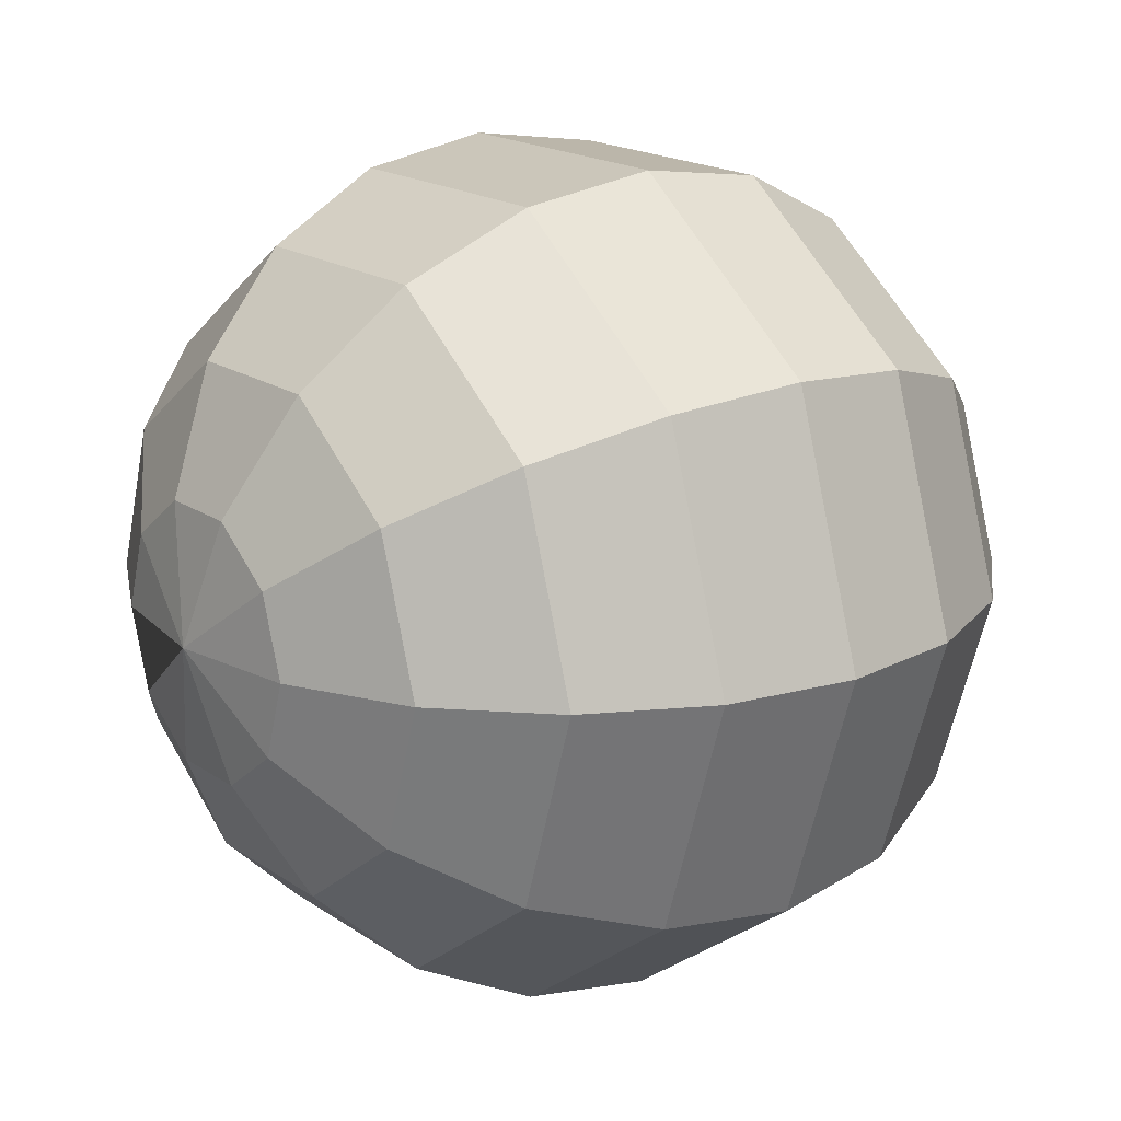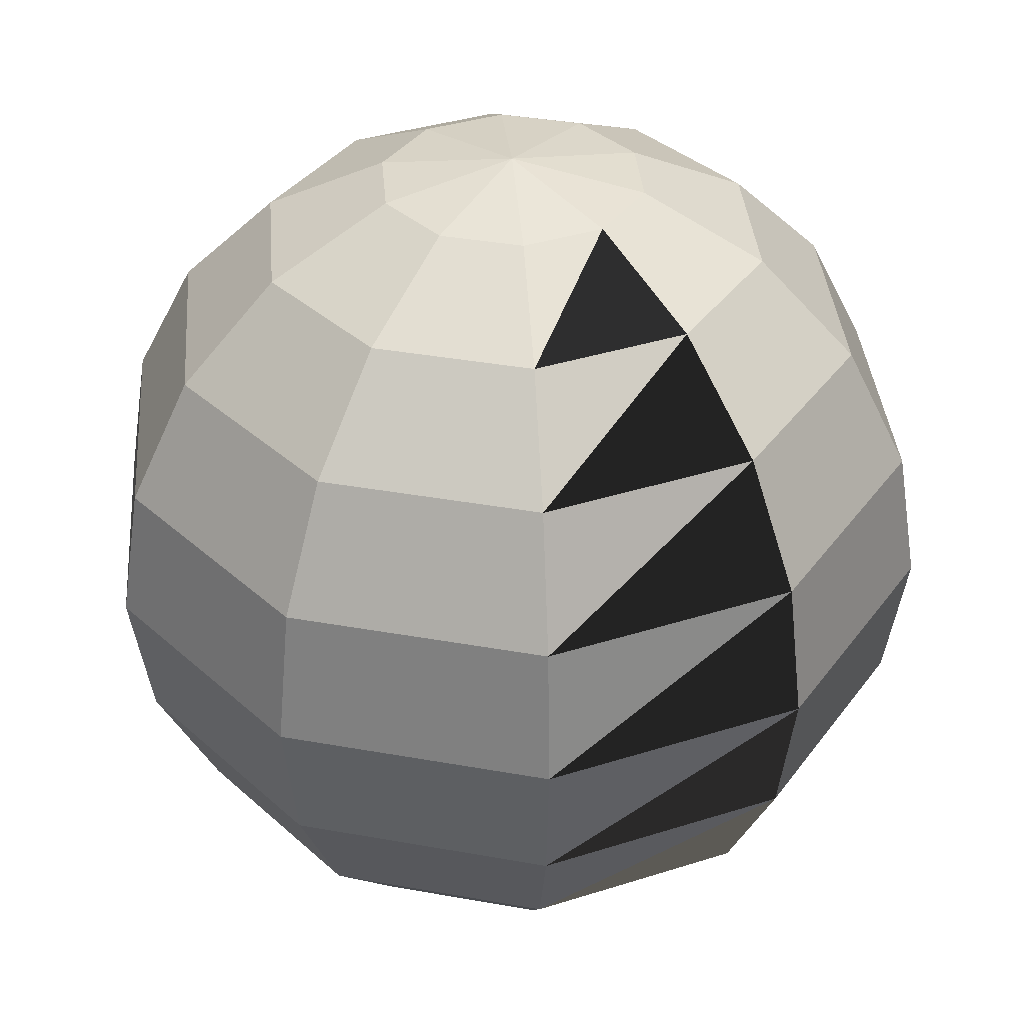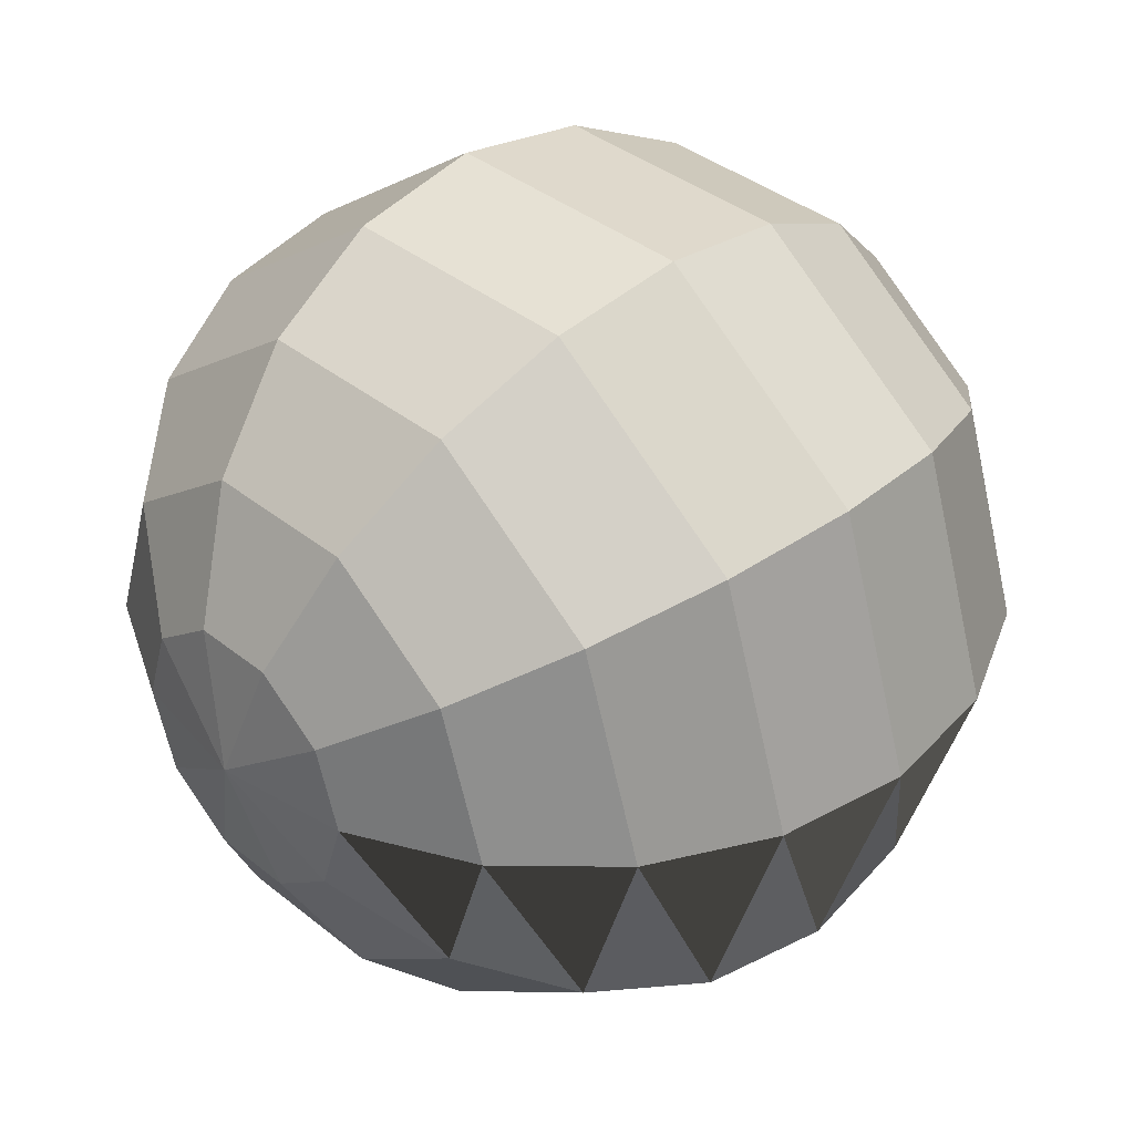
<metadata>
{"format":"obj","ext":"obj","renderer":"f3d","projection":"perspective","resolution":1024,"background":"white","views":[{"elev":17.8,"azim":52.8,"up":"+Z"},{"elev":36.2,"azim":-130.7,"up":"+Y"},{"elev":37.6,"azim":-134.2,"up":"+Z"}]}
</metadata>
<code>
o sphere.stl
v 0 5 0
v -1.545 4.755 0
v -1.25 4.755 0.9082
v 0 5 0
v -1.25 4.755 0.9082
v -0.4775 4.755 1.469
v 0 5 0
v -0.4775 4.755 1.469
v 0.4775 4.755 1.469
v 0 5 0
v 0.4775 4.755 1.469
v 1.25 4.755 0.9082
v 0 5 0
v 1.25 4.755 0.9082
v 1.545 4.755 1.892e-16
v 0 5 0
v 1.545 4.755 1.892e-16
v 1.25 4.755 -0.9082
v 0 5 0
v 1.25 4.755 -0.9082
v 0.4775 4.755 -1.469
v 0 5 0
v 0.4775 4.755 -1.469
v -0.4775 4.755 -1.469
v 0 5 0
v -0.4775 4.755 -1.469
v -1.25 4.755 -0.9082
v 0 5 0
v -1.25 4.755 -0.9082
v -1.545 4.755 0
v -1.545 4.755 0
v -2.939 4.045 0
v -1.25 4.755 0.9082
v -1.25 4.755 0.9082
v -2.939 4.045 0
v -2.378 4.045 1.727
v -1.25 4.755 0.9082
v -2.378 4.045 1.727
v -0.4775 4.755 1.469
v -0.4775 4.755 1.469
v -2.378 4.045 1.727
v -0.9082 4.045 2.795
v -0.4775 4.755 1.469
v -0.9082 4.045 2.795
v 0.4775 4.755 1.469
v 0.4775 4.755 1.469
v -0.9082 4.045 2.795
v 0.9082 4.045 2.795
v 0.4775 4.755 1.469
v 0.9082 4.045 2.795
v 1.25 4.755 0.9082
v 1.25 4.755 0.9082
v 0.9082 4.045 2.795
v 2.378 4.045 1.727
v 1.25 4.755 0.9082
v 2.378 4.045 1.727
v 1.545 4.755 1.892e-16
v 1.545 4.755 1.892e-16
v 2.378 4.045 1.727
v 2.939 4.045 3.599e-16
v 1.545 4.755 1.892e-16
v 2.939 4.045 3.599e-16
v 1.25 4.755 -0.9082
v 1.25 4.755 -0.9082
v 2.939 4.045 3.599e-16
v 2.378 4.045 -1.727
v 1.25 4.755 -0.9082
v 2.378 4.045 -1.727
v 0.4775 4.755 -1.469
v 0.4775 4.755 -1.469
v 2.378 4.045 -1.727
v 0.9082 4.045 -2.795
v 0.4775 4.755 -1.469
v 0.9082 4.045 -2.795
v -0.4775 4.755 -1.469
v -0.4775 4.755 -1.469
v 0.9082 4.045 -2.795
v -0.9082 4.045 -2.795
v -0.4775 4.755 -1.469
v -0.9082 4.045 -2.795
v -1.25 4.755 -0.9082
v -1.25 4.755 -0.9082
v -0.9082 4.045 -2.795
v -2.378 4.045 -1.727
v -1.25 4.755 -0.9082
v -2.378 4.045 -1.727
v 0 0 0
v 0 0 0
v -2.378 4.045 -1.727
v -1.545 4.755 0
v -2.939 4.045 0
v -4.045 2.939 0
v -2.378 4.045 1.727
v -2.378 4.045 1.727
v -4.045 2.939 0
v -3.273 2.939 2.378
v -2.378 4.045 1.727
v -3.273 2.939 2.378
v -0.9082 4.045 2.795
v -0.9082 4.045 2.795
v -3.273 2.939 2.378
v -1.25 2.939 3.847
v -0.9082 4.045 2.795
v -1.25 2.939 3.847
v 0.9082 4.045 2.795
v 0.9082 4.045 2.795
v -1.25 2.939 3.847
v 1.25 2.939 3.847
v 0.9082 4.045 2.795
v 1.25 2.939 3.847
v 2.378 4.045 1.727
v 2.378 4.045 1.727
v 1.25 2.939 3.847
v 3.273 2.939 2.378
v 2.378 4.045 1.727
v 3.273 2.939 2.378
v 2.939 4.045 3.599e-16
v 2.939 4.045 3.599e-16
v 3.273 2.939 2.378
v 4.045 2.939 4.954e-16
v 2.939 4.045 3.599e-16
v 4.045 2.939 4.954e-16
v 2.378 4.045 -1.727
v 2.378 4.045 -1.727
v 4.045 2.939 4.954e-16
v 3.273 2.939 -2.378
v 2.378 4.045 -1.727
v 3.273 2.939 -2.378
v 0.9082 4.045 -2.795
v 0.9082 4.045 -2.795
v 3.273 2.939 -2.378
v 1.25 2.939 -3.847
v 0.9082 4.045 -2.795
v 1.25 2.939 -3.847
v -0.9082 4.045 -2.795
v -0.9082 4.045 -2.795
v 1.25 2.939 -3.847
v -1.25 2.939 -3.847
v -0.9082 4.045 -2.795
v -1.25 2.939 -3.847
v -2.378 4.045 -1.727
v -2.378 4.045 -1.727
v -1.25 2.939 -3.847
v -3.273 2.939 -2.378
v -2.378 4.045 -1.727
v -3.273 2.939 -2.378
v 0 0 0
v 0 0 0
v -3.273 2.939 -2.378
v -1.545 4.755 0
v -4.045 2.939 0
v -4.755 1.545 0
v -3.273 2.939 2.378
v -3.273 2.939 2.378
v -4.755 1.545 0
v -3.847 1.545 2.795
v -3.273 2.939 2.378
v -3.847 1.545 2.795
v -1.25 2.939 3.847
v -1.25 2.939 3.847
v -3.847 1.545 2.795
v -1.469 1.545 4.523
v -1.25 2.939 3.847
v -1.469 1.545 4.523
v 1.25 2.939 3.847
v 1.25 2.939 3.847
v -1.469 1.545 4.523
v 1.469 1.545 4.523
v 1.25 2.939 3.847
v 1.469 1.545 4.523
v 3.273 2.939 2.378
v 3.273 2.939 2.378
v 1.469 1.545 4.523
v 3.847 1.545 2.795
v 3.273 2.939 2.378
v 3.847 1.545 2.795
v 4.045 2.939 4.954e-16
v 4.045 2.939 4.954e-16
v 3.847 1.545 2.795
v 4.755 1.545 5.824e-16
v 4.045 2.939 4.954e-16
v 4.755 1.545 5.824e-16
v 3.273 2.939 -2.378
v 3.273 2.939 -2.378
v 4.755 1.545 5.824e-16
v 3.847 1.545 -2.795
v 3.273 2.939 -2.378
v 3.847 1.545 -2.795
v 1.25 2.939 -3.847
v 1.25 2.939 -3.847
v 3.847 1.545 -2.795
v 1.469 1.545 -4.523
v 1.25 2.939 -3.847
v 1.469 1.545 -4.523
v -1.25 2.939 -3.847
v -1.25 2.939 -3.847
v 1.469 1.545 -4.523
v -1.469 1.545 -4.523
v -1.25 2.939 -3.847
v -1.469 1.545 -4.523
v -3.273 2.939 -2.378
v -3.273 2.939 -2.378
v -1.469 1.545 -4.523
v -3.847 1.545 -2.795
v -3.273 2.939 -2.378
v -3.847 1.545 -2.795
v 0 0 0
v 0 0 0
v -3.847 1.545 -2.795
v -1.545 4.755 0
v -4.755 1.545 0
v -5 3.062e-16 0
v -3.847 1.545 2.795
v -3.847 1.545 2.795
v -5 3.062e-16 0
v -4.045 3.062e-16 2.939
v -3.847 1.545 2.795
v -4.045 3.062e-16 2.939
v -1.469 1.545 4.523
v -1.469 1.545 4.523
v -4.045 3.062e-16 2.939
v -1.545 3.062e-16 4.755
v -1.469 1.545 4.523
v -1.545 3.062e-16 4.755
v 1.469 1.545 4.523
v 1.469 1.545 4.523
v -1.545 3.062e-16 4.755
v 1.545 3.062e-16 4.755
v 1.469 1.545 4.523
v 1.545 3.062e-16 4.755
v 3.847 1.545 2.795
v 3.847 1.545 2.795
v 1.545 3.062e-16 4.755
v 4.045 3.062e-16 2.939
v 3.847 1.545 2.795
v 4.045 3.062e-16 2.939
v 4.755 1.545 5.824e-16
v 4.755 1.545 5.824e-16
v 4.045 3.062e-16 2.939
v 5 3.062e-16 6.123e-16
v 4.755 1.545 5.824e-16
v 5 3.062e-16 6.123e-16
v 3.847 1.545 -2.795
v 3.847 1.545 -2.795
v 5 3.062e-16 6.123e-16
v 4.045 3.062e-16 -2.939
v 3.847 1.545 -2.795
v 4.045 3.062e-16 -2.939
v 1.469 1.545 -4.523
v 1.469 1.545 -4.523
v 4.045 3.062e-16 -2.939
v 1.545 3.062e-16 -4.755
v 1.469 1.545 -4.523
v 1.545 3.062e-16 -4.755
v -1.469 1.545 -4.523
v -1.469 1.545 -4.523
v 1.545 3.062e-16 -4.755
v -1.545 3.062e-16 -4.755
v -1.469 1.545 -4.523
v -1.545 3.062e-16 -4.755
v -3.847 1.545 -2.795
v -3.847 1.545 -2.795
v -1.545 3.062e-16 -4.755
v -4.045 3.062e-16 -2.939
v -3.847 1.545 -2.795
v -4.045 3.062e-16 -2.939
v 0 0 0
v 0 0 0
v -4.045 3.062e-16 -2.939
v -1.545 4.755 0
v -5 3.062e-16 0
v -4.755 -1.545 0
v -4.045 3.062e-16 2.939
v -4.045 3.062e-16 2.939
v -4.755 -1.545 0
v -3.847 -1.545 2.795
v -4.045 3.062e-16 2.939
v -3.847 -1.545 2.795
v -1.545 3.062e-16 4.755
v -1.545 3.062e-16 4.755
v -3.847 -1.545 2.795
v -1.469 -1.545 4.523
v -1.545 3.062e-16 4.755
v -1.469 -1.545 4.523
v 1.545 3.062e-16 4.755
v 1.545 3.062e-16 4.755
v -1.469 -1.545 4.523
v 1.469 -1.545 4.523
v 1.545 3.062e-16 4.755
v 1.469 -1.545 4.523
v 4.045 3.062e-16 2.939
v 4.045 3.062e-16 2.939
v 1.469 -1.545 4.523
v 3.847 -1.545 2.795
v 4.045 3.062e-16 2.939
v 3.847 -1.545 2.795
v 5 3.062e-16 6.123e-16
v 5 3.062e-16 6.123e-16
v 3.847 -1.545 2.795
v 4.755 -1.545 5.824e-16
v 5 3.062e-16 6.123e-16
v 4.755 -1.545 5.824e-16
v 4.045 3.062e-16 -2.939
v 4.045 3.062e-16 -2.939
v 4.755 -1.545 5.824e-16
v 3.847 -1.545 -2.795
v 4.045 3.062e-16 -2.939
v 3.847 -1.545 -2.795
v 1.545 3.062e-16 -4.755
v 1.545 3.062e-16 -4.755
v 3.847 -1.545 -2.795
v 1.469 -1.545 -4.523
v 1.545 3.062e-16 -4.755
v 1.469 -1.545 -4.523
v -1.545 3.062e-16 -4.755
v -1.545 3.062e-16 -4.755
v 1.469 -1.545 -4.523
v -1.469 -1.545 -4.523
v -1.545 3.062e-16 -4.755
v -1.469 -1.545 -4.523
v -4.045 3.062e-16 -2.939
v -4.045 3.062e-16 -2.939
v -1.469 -1.545 -4.523
v -3.847 -1.545 -2.795
v -4.045 3.062e-16 -2.939
v -3.847 -1.545 -2.795
v 0 0 0
v 0 0 0
v -3.847 -1.545 -2.795
v -1.545 4.755 0
v -4.755 -1.545 0
v -4.045 -2.939 0
v -3.847 -1.545 2.795
v -3.847 -1.545 2.795
v -4.045 -2.939 0
v -3.273 -2.939 2.378
v -3.847 -1.545 2.795
v -3.273 -2.939 2.378
v -1.469 -1.545 4.523
v -1.469 -1.545 4.523
v -3.273 -2.939 2.378
v -1.25 -2.939 3.847
v -1.469 -1.545 4.523
v -1.25 -2.939 3.847
v 1.469 -1.545 4.523
v 1.469 -1.545 4.523
v -1.25 -2.939 3.847
v 1.25 -2.939 3.847
v 1.469 -1.545 4.523
v 1.25 -2.939 3.847
v 3.847 -1.545 2.795
v 3.847 -1.545 2.795
v 1.25 -2.939 3.847
v 3.273 -2.939 2.378
v 3.847 -1.545 2.795
v 3.273 -2.939 2.378
v 4.755 -1.545 5.824e-16
v 4.755 -1.545 5.824e-16
v 3.273 -2.939 2.378
v 4.045 -2.939 4.954e-16
v 4.755 -1.545 5.824e-16
v 4.045 -2.939 4.954e-16
v 3.847 -1.545 -2.795
v 3.847 -1.545 -2.795
v 4.045 -2.939 4.954e-16
v 3.273 -2.939 -2.378
v 3.847 -1.545 -2.795
v 3.273 -2.939 -2.378
v 1.469 -1.545 -4.523
v 1.469 -1.545 -4.523
v 3.273 -2.939 -2.378
v 1.25 -2.939 -3.847
v 1.469 -1.545 -4.523
v 1.25 -2.939 -3.847
v -1.469 -1.545 -4.523
v -1.469 -1.545 -4.523
v 1.25 -2.939 -3.847
v -1.25 -2.939 -3.847
v -1.469 -1.545 -4.523
v -1.25 -2.939 -3.847
v -3.847 -1.545 -2.795
v -3.847 -1.545 -2.795
v -1.25 -2.939 -3.847
v -3.273 -2.939 -2.378
v -3.847 -1.545 -2.795
v -3.273 -2.939 -2.378
v 0 0 0
v 0 0 0
v -3.273 -2.939 -2.378
v -1.545 4.755 0
v -4.045 -2.939 0
v -2.939 -4.045 0
v -3.273 -2.939 2.378
v -3.273 -2.939 2.378
v -2.939 -4.045 0
v -2.378 -4.045 1.727
v -3.273 -2.939 2.378
v -2.378 -4.045 1.727
v -1.25 -2.939 3.847
v -1.25 -2.939 3.847
v -2.378 -4.045 1.727
v -0.9082 -4.045 2.795
v -1.25 -2.939 3.847
v -0.9082 -4.045 2.795
v 1.25 -2.939 3.847
v 1.25 -2.939 3.847
v -0.9082 -4.045 2.795
v 0.9082 -4.045 2.795
v 1.25 -2.939 3.847
v 0.9082 -4.045 2.795
v 3.273 -2.939 2.378
v 3.273 -2.939 2.378
v 0.9082 -4.045 2.795
v 2.378 -4.045 1.727
v 3.273 -2.939 2.378
v 2.378 -4.045 1.727
v 4.045 -2.939 4.954e-16
v 4.045 -2.939 4.954e-16
v 2.378 -4.045 1.727
v 2.939 -4.045 3.599e-16
v 4.045 -2.939 4.954e-16
v 2.939 -4.045 3.599e-16
v 3.273 -2.939 -2.378
v 3.273 -2.939 -2.378
v 2.939 -4.045 3.599e-16
v 2.378 -4.045 -1.727
v 3.273 -2.939 -2.378
v 2.378 -4.045 -1.727
v 1.25 -2.939 -3.847
v 1.25 -2.939 -3.847
v 2.378 -4.045 -1.727
v 0.9082 -4.045 -2.795
v 1.25 -2.939 -3.847
v 0.9082 -4.045 -2.795
v -1.25 -2.939 -3.847
v -1.25 -2.939 -3.847
v 0.9082 -4.045 -2.795
v -0.9082 -4.045 -2.795
v -1.25 -2.939 -3.847
v -0.9082 -4.045 -2.795
v -3.273 -2.939 -2.378
v -3.273 -2.939 -2.378
v -0.9082 -4.045 -2.795
v -2.378 -4.045 -1.727
v -3.273 -2.939 -2.378
v -2.378 -4.045 -1.727
v 0 0 0
v 0 0 0
v -2.378 -4.045 -1.727
v -1.545 4.755 0
v -2.939 -4.045 0
v -1.545 -4.755 0
v -2.378 -4.045 1.727
v -2.378 -4.045 1.727
v -1.545 -4.755 0
v -1.25 -4.755 0.9082
v -2.378 -4.045 1.727
v -1.25 -4.755 0.9082
v -0.9082 -4.045 2.795
v -0.9082 -4.045 2.795
v -1.25 -4.755 0.9082
v -0.4775 -4.755 1.469
v -0.9082 -4.045 2.795
v -0.4775 -4.755 1.469
v 0.9082 -4.045 2.795
v 0.9082 -4.045 2.795
v -0.4775 -4.755 1.469
v 0.4775 -4.755 1.469
v 0.9082 -4.045 2.795
v 0.4775 -4.755 1.469
v 2.378 -4.045 1.727
v 2.378 -4.045 1.727
v 0.4775 -4.755 1.469
v 1.25 -4.755 0.9082
v 2.378 -4.045 1.727
v 1.25 -4.755 0.9082
v 2.939 -4.045 3.599e-16
v 2.939 -4.045 3.599e-16
v 1.25 -4.755 0.9082
v 1.545 -4.755 1.892e-16
v 2.939 -4.045 3.599e-16
v 1.545 -4.755 1.892e-16
v 2.378 -4.045 -1.727
v 2.378 -4.045 -1.727
v 1.545 -4.755 1.892e-16
v 1.25 -4.755 -0.9082
v 2.378 -4.045 -1.727
v 1.25 -4.755 -0.9082
v 0.9082 -4.045 -2.795
v 0.9082 -4.045 -2.795
v 1.25 -4.755 -0.9082
v 0.4775 -4.755 -1.469
v 0.9082 -4.045 -2.795
v 0.4775 -4.755 -1.469
v -0.9082 -4.045 -2.795
v -0.9082 -4.045 -2.795
v 0.4775 -4.755 -1.469
v -0.4775 -4.755 -1.469
v -0.9082 -4.045 -2.795
v -0.4775 -4.755 -1.469
v -2.378 -4.045 -1.727
v -2.378 -4.045 -1.727
v -0.4775 -4.755 -1.469
v -1.25 -4.755 -0.9082
v -2.378 -4.045 -1.727
v -1.25 -4.755 -0.9082
v 0 0 0
v 0 0 0
v -1.25 -4.755 -0.9082
v -1.545 4.755 0
v -1.25 4.755 -0.9082
v -2.378 4.045 -1.727
v -1.545 4.755 0
v -1.545 4.755 0
v -2.378 4.045 -1.727
v -2.939 4.045 0
v -2.378 4.045 -1.727
v -3.273 2.939 -2.378
v -2.939 4.045 0
v -2.939 4.045 0
v -3.273 2.939 -2.378
v -4.045 2.939 0
v -3.273 2.939 -2.378
v -3.847 1.545 -2.795
v -4.045 2.939 0
v -4.045 2.939 0
v -3.847 1.545 -2.795
v -4.755 1.545 0
v -3.847 1.545 -2.795
v -4.045 3.062e-16 -2.939
v -4.755 1.545 0
v -4.755 1.545 0
v -4.045 3.062e-16 -2.939
v -5 3.062e-16 0
v -4.045 3.062e-16 -2.939
v -3.847 -1.545 -2.795
v -5 3.062e-16 0
v -5 3.062e-16 0
v -3.847 -1.545 -2.795
v -4.755 -1.545 0
v -3.847 -1.545 -2.795
v -3.273 -2.939 -2.378
v -4.755 -1.545 0
v -4.755 -1.545 0
v -3.273 -2.939 -2.378
v -4.045 -2.939 0
v -3.273 -2.939 -2.378
v -2.378 -4.045 -1.727
v -4.045 -2.939 0
v -4.045 -2.939 0
v -2.378 -4.045 -1.727
v -2.939 -4.045 0
v -2.378 -4.045 -1.727
v -1.25 -4.755 -0.9082
v -2.939 -4.045 0
v -2.939 -4.045 0
v -1.25 -4.755 -0.9082
v -1.545 -4.755 0
v -1.25 -4.755 -0.9082
v 0 0 0
v -1.545 -4.755 0
v 0 -5 0
v -1.25 -4.755 0.9082
v -1.545 -4.755 0
v 0 -5 0
v -0.4775 -4.755 1.469
v -1.25 -4.755 0.9082
v 0 -5 0
v 0.4775 -4.755 1.469
v -0.4775 -4.755 1.469
v 0 -5 0
v 1.25 -4.755 0.9082
v 0.4775 -4.755 1.469
v 0 -5 0
v 1.545 -4.755 1.892e-16
v 1.25 -4.755 0.9082
v 0 -5 0
v 1.25 -4.755 -0.9082
v 1.545 -4.755 1.892e-16
v 0 -5 0
v 0.4775 -4.755 -1.469
v 1.25 -4.755 -0.9082
v 0 -5 0
v -0.4775 -4.755 -1.469
v 0.4775 -4.755 -1.469
v 0 -5 0
v -1.25 -4.755 -0.9082
v -0.4775 -4.755 -1.469
v 0 -5 0
v 0 0 0
v -1.25 -4.755 -0.9082
v 0 -5 0
v -1.545 -4.755 0
v -1.25 -4.755 -0.9082
f 1 2 3
f 4 5 6
f 7 8 9
f 10 11 12
f 13 14 15
f 16 17 18
f 19 20 21
f 22 23 24
f 25 26 27
f 28 29 30
f 31 32 33
f 34 35 36
f 37 38 39
f 40 41 42
f 43 44 45
f 46 47 48
f 49 50 51
f 52 53 54
f 55 56 57
f 58 59 60
f 61 62 63
f 64 65 66
f 67 68 69
f 70 71 72
f 73 74 75
f 76 77 78
f 79 80 81
f 82 83 84
f 85 86 87
f 88 89 90
f 91 92 93
f 94 95 96
f 97 98 99
f 100 101 102
f 103 104 105
f 106 107 108
f 109 110 111
f 112 113 114
f 115 116 117
f 118 119 120
f 121 122 123
f 124 125 126
f 127 128 129
f 130 131 132
f 133 134 135
f 136 137 138
f 139 140 141
f 142 143 144
f 145 146 147
f 148 149 150
f 151 152 153
f 154 155 156
f 157 158 159
f 160 161 162
f 163 164 165
f 166 167 168
f 169 170 171
f 172 173 174
f 175 176 177
f 178 179 180
f 181 182 183
f 184 185 186
f 187 188 189
f 190 191 192
f 193 194 195
f 196 197 198
f 199 200 201
f 202 203 204
f 205 206 207
f 208 209 210
f 211 212 213
f 214 215 216
f 217 218 219
f 220 221 222
f 223 224 225
f 226 227 228
f 229 230 231
f 232 233 234
f 235 236 237
f 238 239 240
f 241 242 243
f 244 245 246
f 247 248 249
f 250 251 252
f 253 254 255
f 256 257 258
f 259 260 261
f 262 263 264
f 265 266 267
f 268 269 270
f 271 272 273
f 274 275 276
f 277 278 279
f 280 281 282
f 283 284 285
f 286 287 288
f 289 290 291
f 292 293 294
f 295 296 297
f 298 299 300
f 301 302 303
f 304 305 306
f 307 308 309
f 310 311 312
f 313 314 315
f 316 317 318
f 319 320 321
f 322 323 324
f 325 326 327
f 328 329 330
f 331 332 333
f 334 335 336
f 337 338 339
f 340 341 342
f 343 344 345
f 346 347 348
f 349 350 351
f 352 353 354
f 355 356 357
f 358 359 360
f 361 362 363
f 364 365 366
f 367 368 369
f 370 371 372
f 373 374 375
f 376 377 378
f 379 380 381
f 382 383 384
f 385 386 387
f 388 389 390
f 391 392 393
f 394 395 396
f 397 398 399
f 400 401 402
f 403 404 405
f 406 407 408
f 409 410 411
f 412 413 414
f 415 416 417
f 418 419 420
f 421 422 423
f 424 425 426
f 427 428 429
f 430 431 432
f 433 434 435
f 436 437 438
f 439 440 441
f 442 443 444
f 445 446 447
f 448 449 450
f 451 452 453
f 454 455 456
f 457 458 459
f 460 461 462
f 463 464 465
f 466 467 468
f 469 470 471
f 472 473 474
f 475 476 477
f 478 479 480
f 481 482 483
f 484 485 486
f 487 488 489
f 490 491 492
f 493 494 495
f 496 497 498
f 499 500 501
f 502 503 504
f 505 506 507
f 508 509 510
f 511 512 513
f 514 515 516
f 517 518 519
f 520 521 522
f 523 524 525
f 526 527 528
f 529 530 531
f 532 533 534
f 535 536 537
f 538 539 540
f 541 542 543
f 544 545 546
f 547 548 549
f 550 551 552
f 553 554 555
f 556 557 558
f 559 560 561
f 562 563 564
f 565 566 567
f 568 569 570
f 571 572 573
f 574 575 576
f 577 578 579
f 580 581 582
f 583 584 585
f 586 587 588
f 589 590 591
f 592 593 594

</code>
